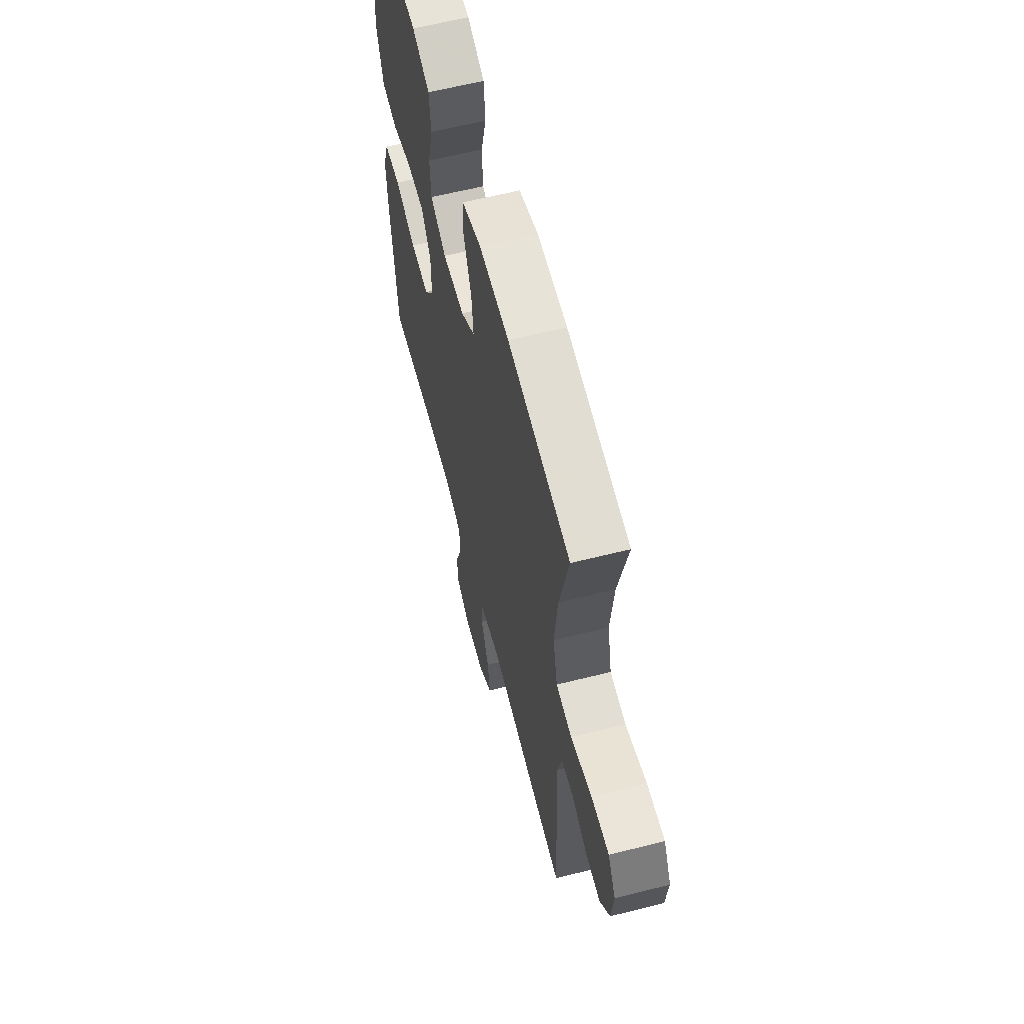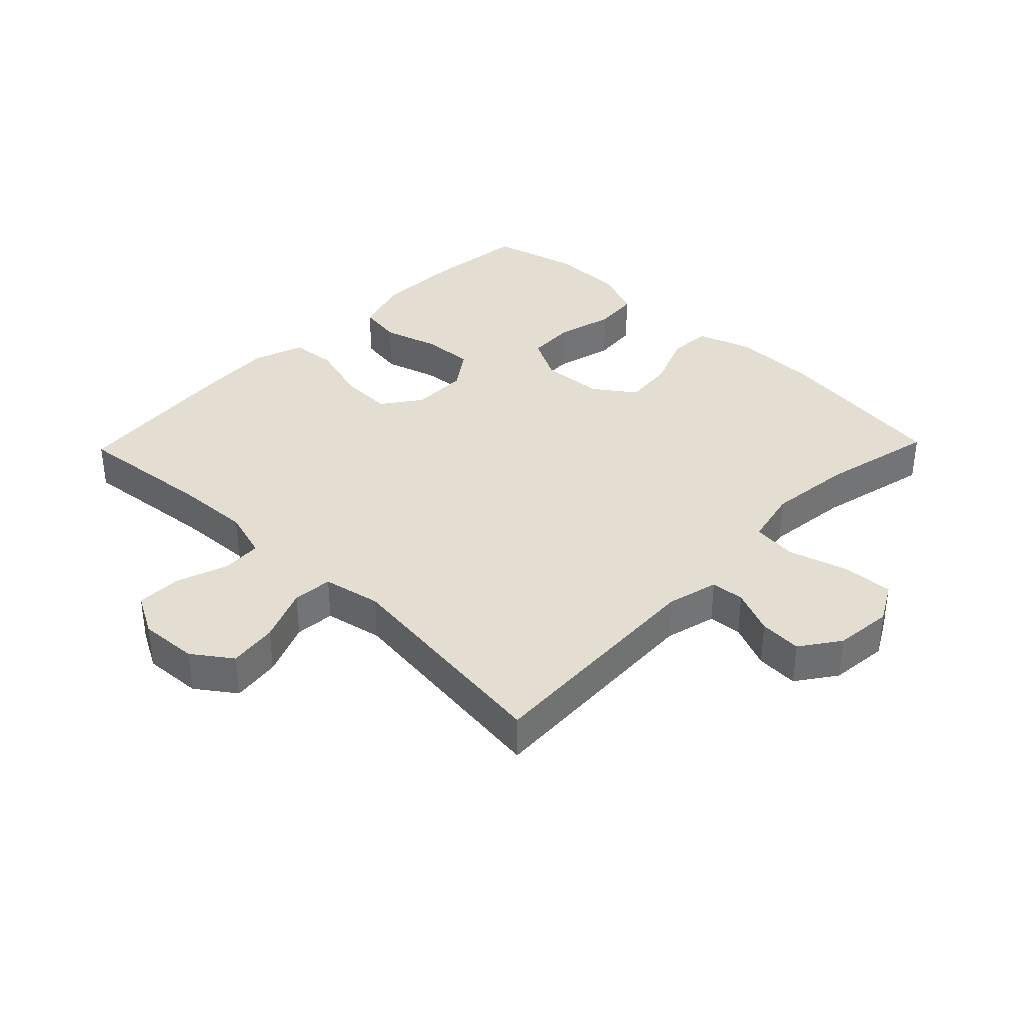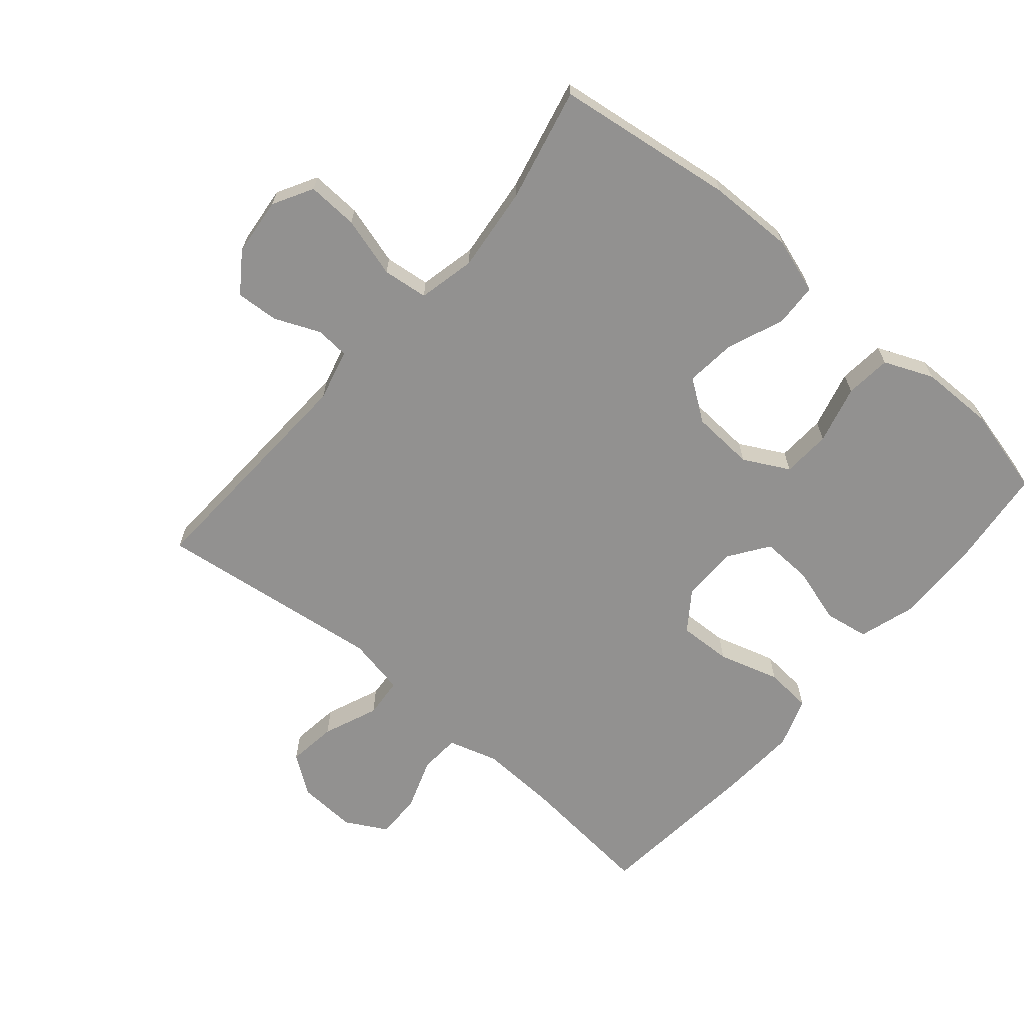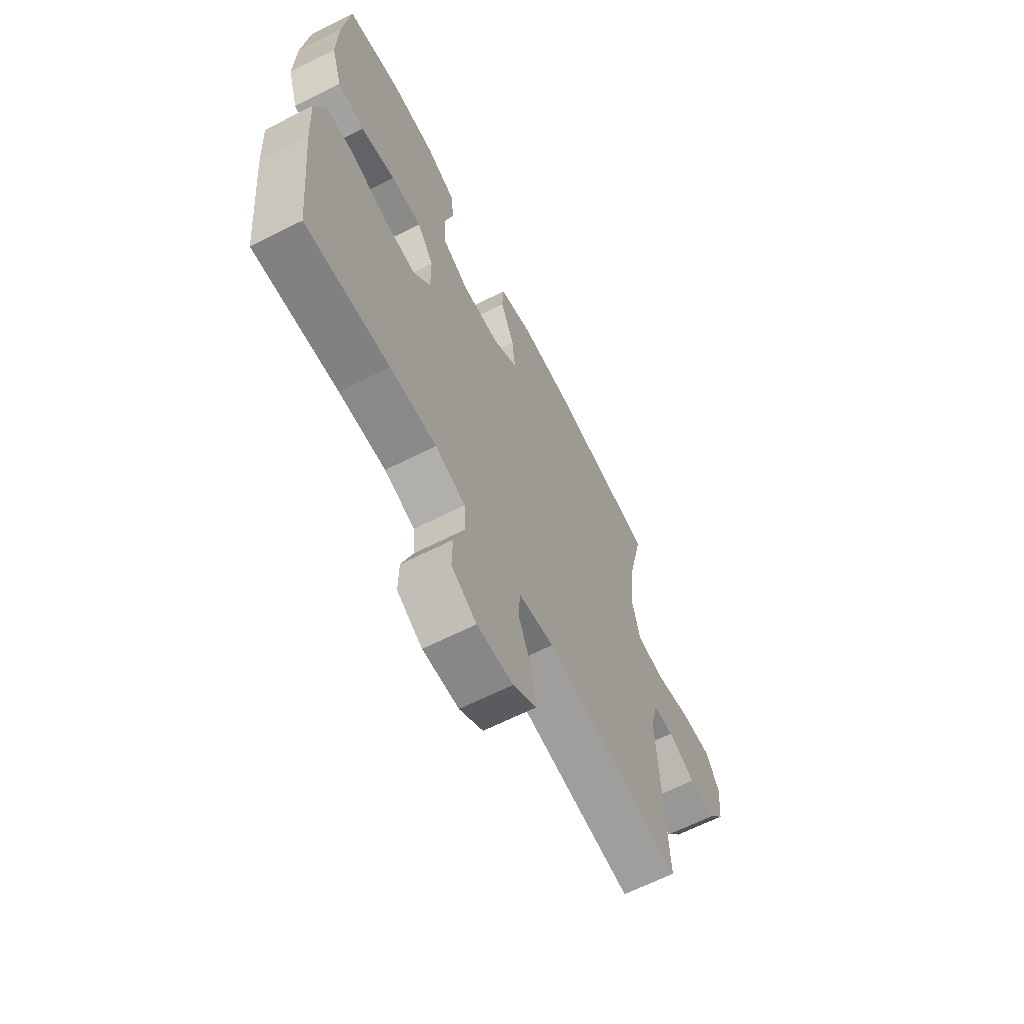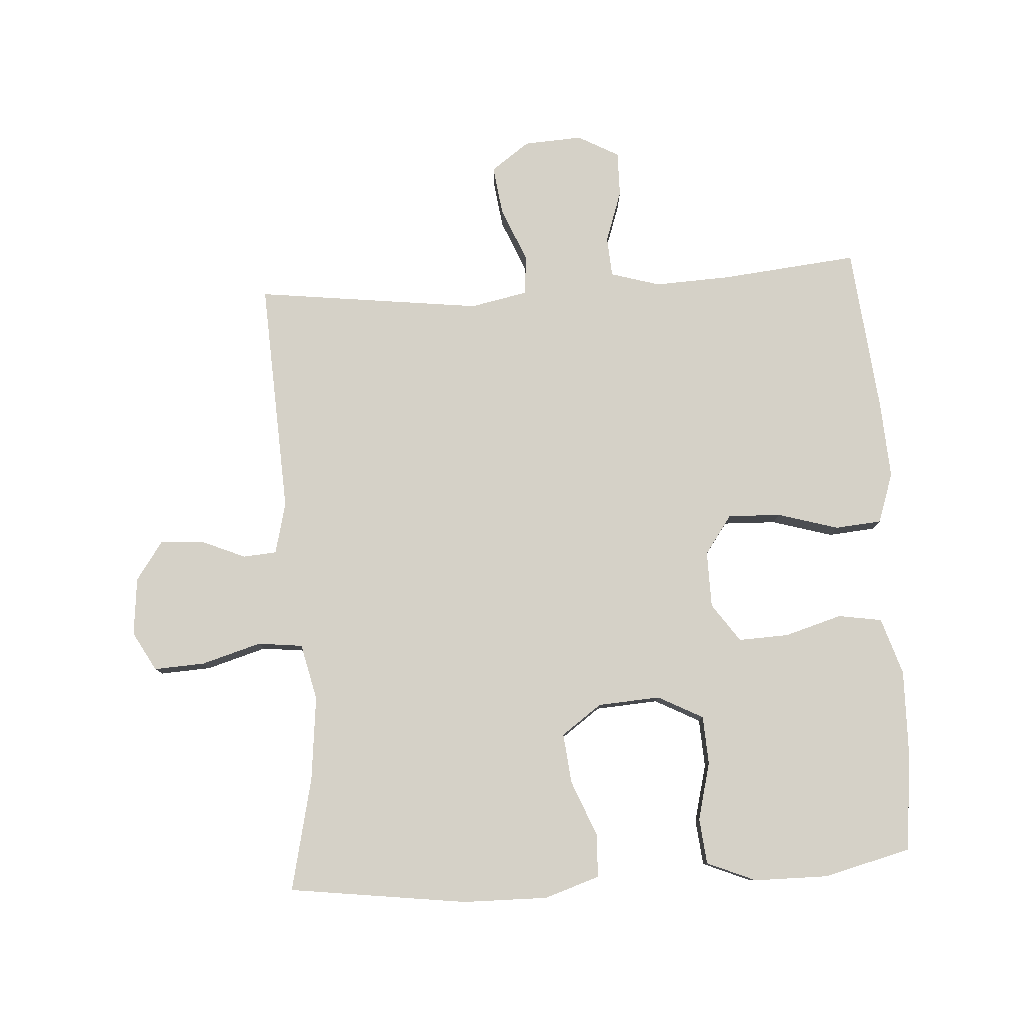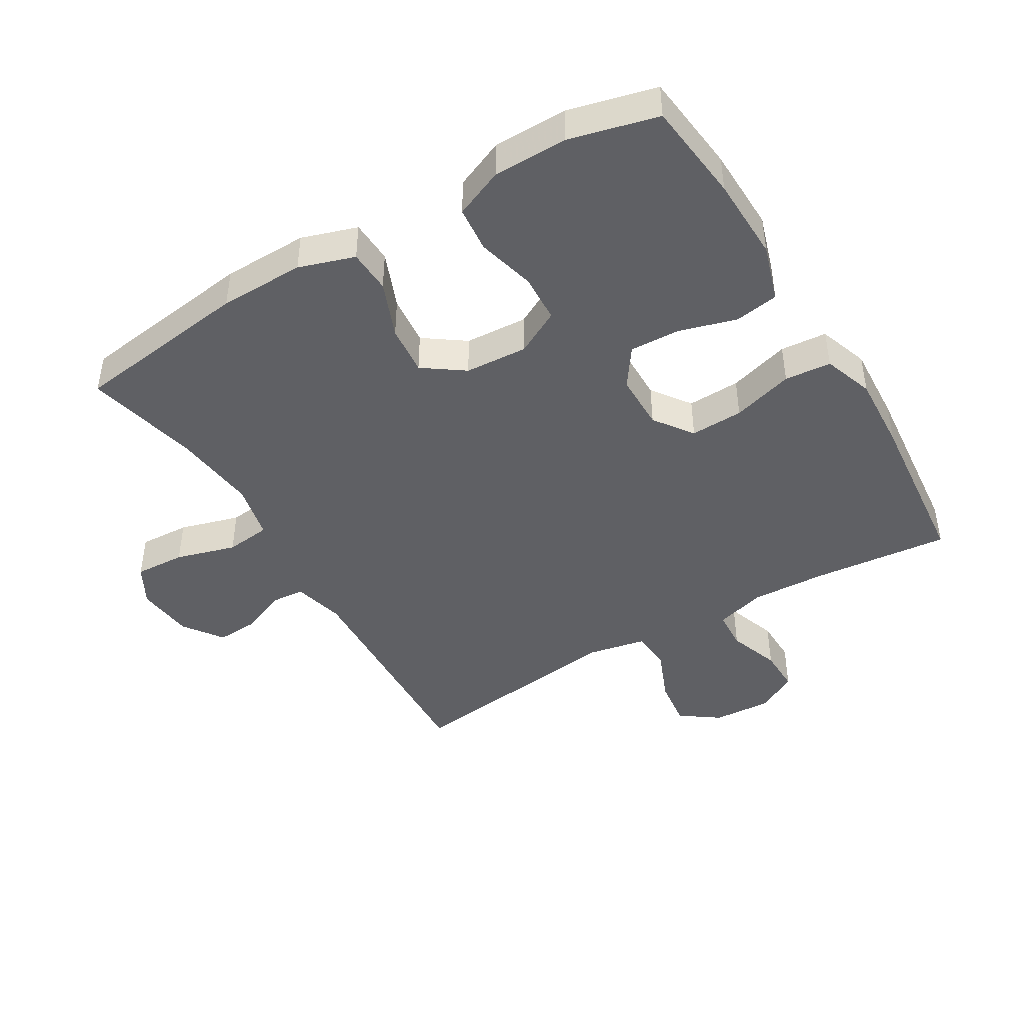
<metadata>
{"format":"obj","ext":"obj","renderer":"f3d","projection":"perspective","resolution":1024,"background":"white","views":[{"elev":61.5,"azim":-104.4,"up":"+Z"},{"elev":36.3,"azim":-135.9,"up":"+Y"},{"elev":-66.1,"azim":-40.4,"up":"+Y"},{"elev":-65.2,"azim":116.9,"up":"+Z"},{"elev":79.6,"azim":-3.7,"up":"+Y"},{"elev":-44.0,"azim":30.9,"up":"+Y"}]}
</metadata>
<code>
v -0.5 0.07 -0.5
v -0.482 0.07 -0.134
v -0.502 0.07 -0.054
v -0.554 0.07 -0.05
v -0.624 0.07 -0.08
v -0.69 0.07 -0.084
v -0.733 0.07 -0.023
v -0.742 0.07 0.067
v -0.708 0.07 0.128
v -0.629 0.07 0.124
v -0.536 0.07 0.097
v -0.466 0.07 0.105
v -0.446 0.07 0.193
v -0.46 0.07 0.324
v -0.5 0.07 0.5
v -0.223 0.07 0.537
v -0.091 0.07 0.539
v -0.005 0.07 0.511
v -0.002 0.07 0.444
v -0.037 0.07 0.357
v -0.045 0.07 0.279
v 0.018 0.07 0.234
v 0.115 0.07 0.228
v 0.185 0.07 0.265
v 0.189 0.07 0.34
v 0.166 0.07 0.43
v 0.173 0.07 0.501
v 0.249 0.07 0.533
v 0.364 0.07 0.534
v 0.5 0.07 0.5
v 0.517 0.07 0.344
v 0.52 0.07 0.213
v 0.492 0.07 0.124
v 0.424 0.07 0.113
v 0.335 0.07 0.139
v 0.257 0.07 0.142
v 0.215 0.07 0.082
v 0.214 0.07 -0.006
v 0.257 0.07 -0.066
v 0.339 0.07 -0.063
v 0.434 0.07 -0.035
v 0.506 0.07 -0.041
v 0.533 0.07 -0.119
v 0.526 0.07 -0.239
v 0.5 0.07 -0.5
v 0.287 0.07 -0.479
v 0.169 0.07 -0.474
v 0.092 0.07 -0.497
v 0.088 0.07 -0.559
v 0.116 0.07 -0.64
v 0.117 0.07 -0.71
v 0.053 0.07 -0.745
v -0.038 0.07 -0.74
v -0.098 0.07 -0.697
v -0.088 0.07 -0.621
v -0.053 0.07 -0.536
v -0.058 0.07 -0.474
v -0.148 0.07 -0.456
v -0.5 0 -0.5
v -0.482 0 -0.134
v -0.502 0 -0.054
v -0.554 0 -0.05
v -0.624 0 -0.08
v -0.69 0 -0.084
v -0.733 0 -0.023
v -0.742 0 0.067
v -0.708 0 0.128
v -0.629 0 0.124
v -0.536 0 0.097
v -0.466 0 0.105
v -0.446 0 0.193
v -0.46 0 0.324
v -0.5 0 0.5
v -0.223 0 0.537
v -0.091 0 0.539
v -0.005 0 0.511
v -0.002 0 0.444
v -0.037 0 0.357
v -0.045 0 0.279
v 0.018 0 0.234
v 0.115 0 0.228
v 0.185 0 0.265
v 0.189 0 0.34
v 0.166 0 0.43
v 0.173 0 0.501
v 0.249 0 0.533
v 0.364 0 0.534
v 0.5 0 0.5
v 0.517 0 0.344
v 0.52 0 0.213
v 0.492 0 0.124
v 0.424 0 0.113
v 0.335 0 0.139
v 0.257 0 0.142
v 0.215 0 0.082
v 0.214 0 -0.006
v 0.257 0 -0.066
v 0.339 0 -0.063
v 0.434 0 -0.035
v 0.506 0 -0.041
v 0.533 0 -0.119
v 0.526 0 -0.239
v 0.5 0 -0.5
v 0.287 0 -0.479
v 0.169 0 -0.474
v 0.092 0 -0.497
v 0.088 0 -0.559
v 0.116 0 -0.64
v 0.117 0 -0.71
v 0.053 0 -0.745
v -0.038 0 -0.74
v -0.098 0 -0.697
v -0.088 0 -0.621
v -0.053 0 -0.536
v -0.058 0 -0.474
v -0.148 0 -0.456
f 54 55 56
f 53 54 56
f 52 53 56
f 51 52 56
f 50 51 56
f 49 50 56
f 48 49 56 57
f 47 48 57 58
f 44 45 46
f 43 44 46
f 42 43 46
f 41 42 46
f 40 41 46
f 46 47 58
f 40 46 58
f 39 40 58
f 33 34 35
f 32 33 35
f 31 32 35
f 30 31 35
f 29 30 35
f 28 29 35
f 27 28 35
f 26 27 35
f 25 26 35
f 24 25 35 36
f 23 24 36 37
f 18 19 20
f 17 18 20
f 16 17 20
f 15 16 20
f 14 15 20
f 13 14 20 21
f 12 13 21 22
f 9 10 11
f 8 9 11
f 7 8 11
f 6 7 11
f 5 6 11
f 4 5 11
f 3 4 11 12
f 23 37 38
f 22 23 38
f 12 22 38
f 3 12 38
f 2 3 38
f 38 39 58
f 2 38 58
f 1 2 58
f 114 113 112
f 114 112 111
f 114 111 110
f 114 110 109
f 114 109 108
f 114 108 107
f 115 114 107 106
f 116 115 106 105
f 104 103 102
f 104 102 101
f 104 101 100
f 104 100 99
f 104 99 98
f 116 105 104
f 116 104 98
f 116 98 97
f 93 92 91
f 93 91 90
f 93 90 89
f 93 89 88
f 93 88 87
f 93 87 86
f 93 86 85
f 93 85 84
f 93 84 83
f 94 93 83 82
f 95 94 82 81
f 78 77 76
f 78 76 75
f 78 75 74
f 78 74 73
f 78 73 72
f 79 78 72 71
f 80 79 71 70
f 69 68 67
f 69 67 66
f 69 66 65
f 69 65 64
f 69 64 63
f 69 63 62
f 70 69 62 61
f 96 95 81
f 96 81 80
f 96 80 70
f 96 70 61
f 96 61 60
f 116 97 96
f 116 96 60
f 116 60 59
f 1 59 60 2
f 2 60 61 3
f 3 61 62 4
f 4 62 63 5
f 5 63 64 6
f 6 64 65 7
f 7 65 66 8
f 8 66 67 9
f 9 67 68 10
f 10 68 69 11
f 11 69 70 12
f 12 70 71 13
f 13 71 72 14
f 14 72 73 15
f 15 73 74 16
f 16 74 75 17
f 17 75 76 18
f 18 76 77 19
f 19 77 78 20
f 20 78 79 21
f 21 79 80 22
f 22 80 81 23
f 23 81 82 24
f 24 82 83 25
f 25 83 84 26
f 26 84 85 27
f 27 85 86 28
f 28 86 87 29
f 29 87 88 30
f 30 88 89 31
f 31 89 90 32
f 32 90 91 33
f 33 91 92 34
f 34 92 93 35
f 35 93 94 36
f 36 94 95 37
f 37 95 96 38
f 38 96 97 39
f 39 97 98 40
f 40 98 99 41
f 41 99 100 42
f 42 100 101 43
f 43 101 102 44
f 44 102 103 45
f 45 103 104 46
f 46 104 105 47
f 47 105 106 48
f 48 106 107 49
f 49 107 108 50
f 50 108 109 51
f 51 109 110 52
f 52 110 111 53
f 53 111 112 54
f 54 112 113 55
f 55 113 114 56
f 56 114 115 57
f 57 115 116 58
f 58 116 59 1

</code>
